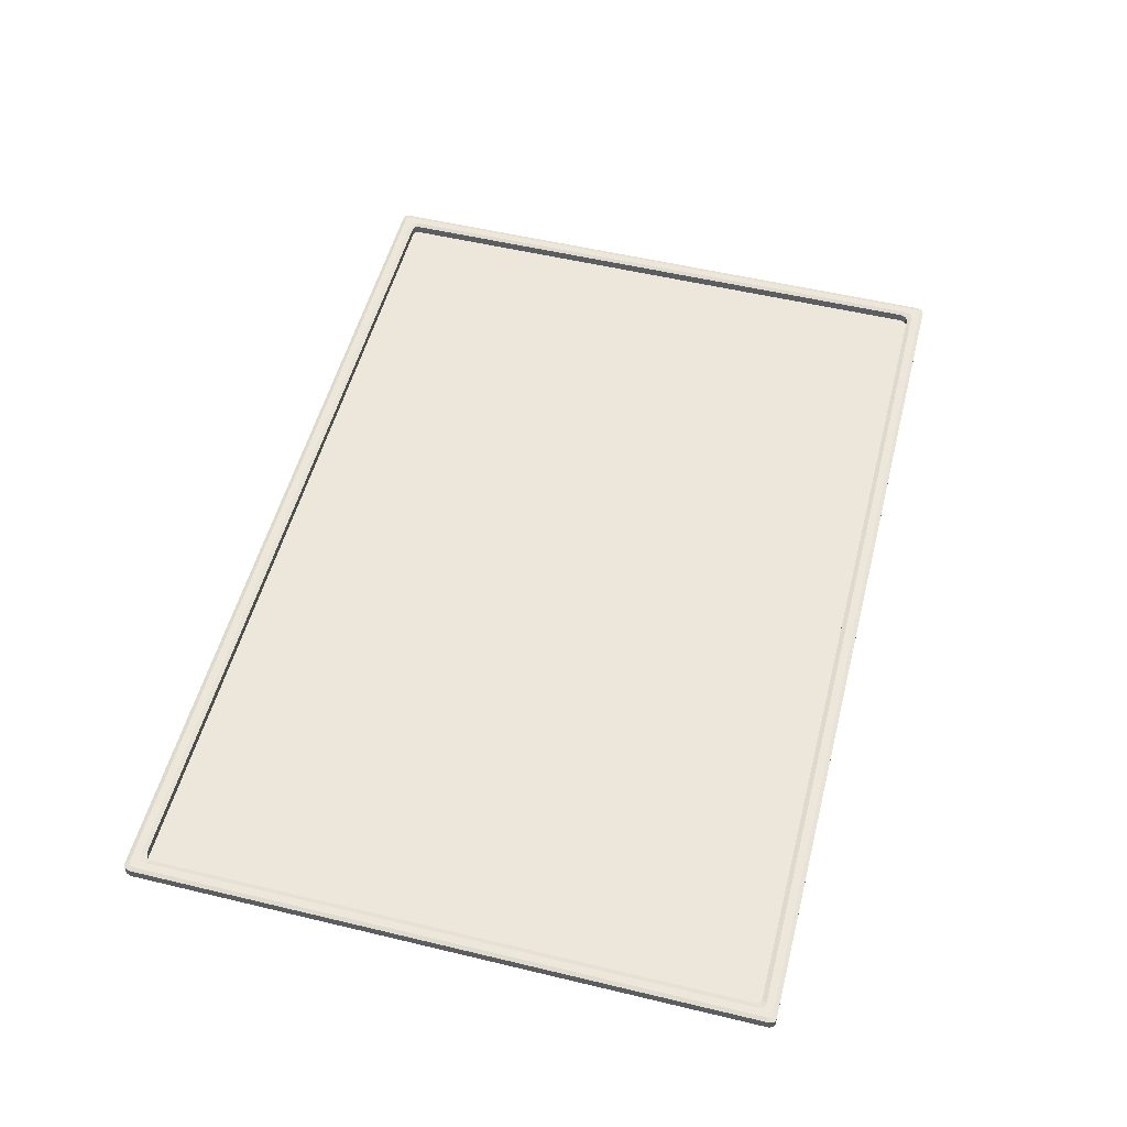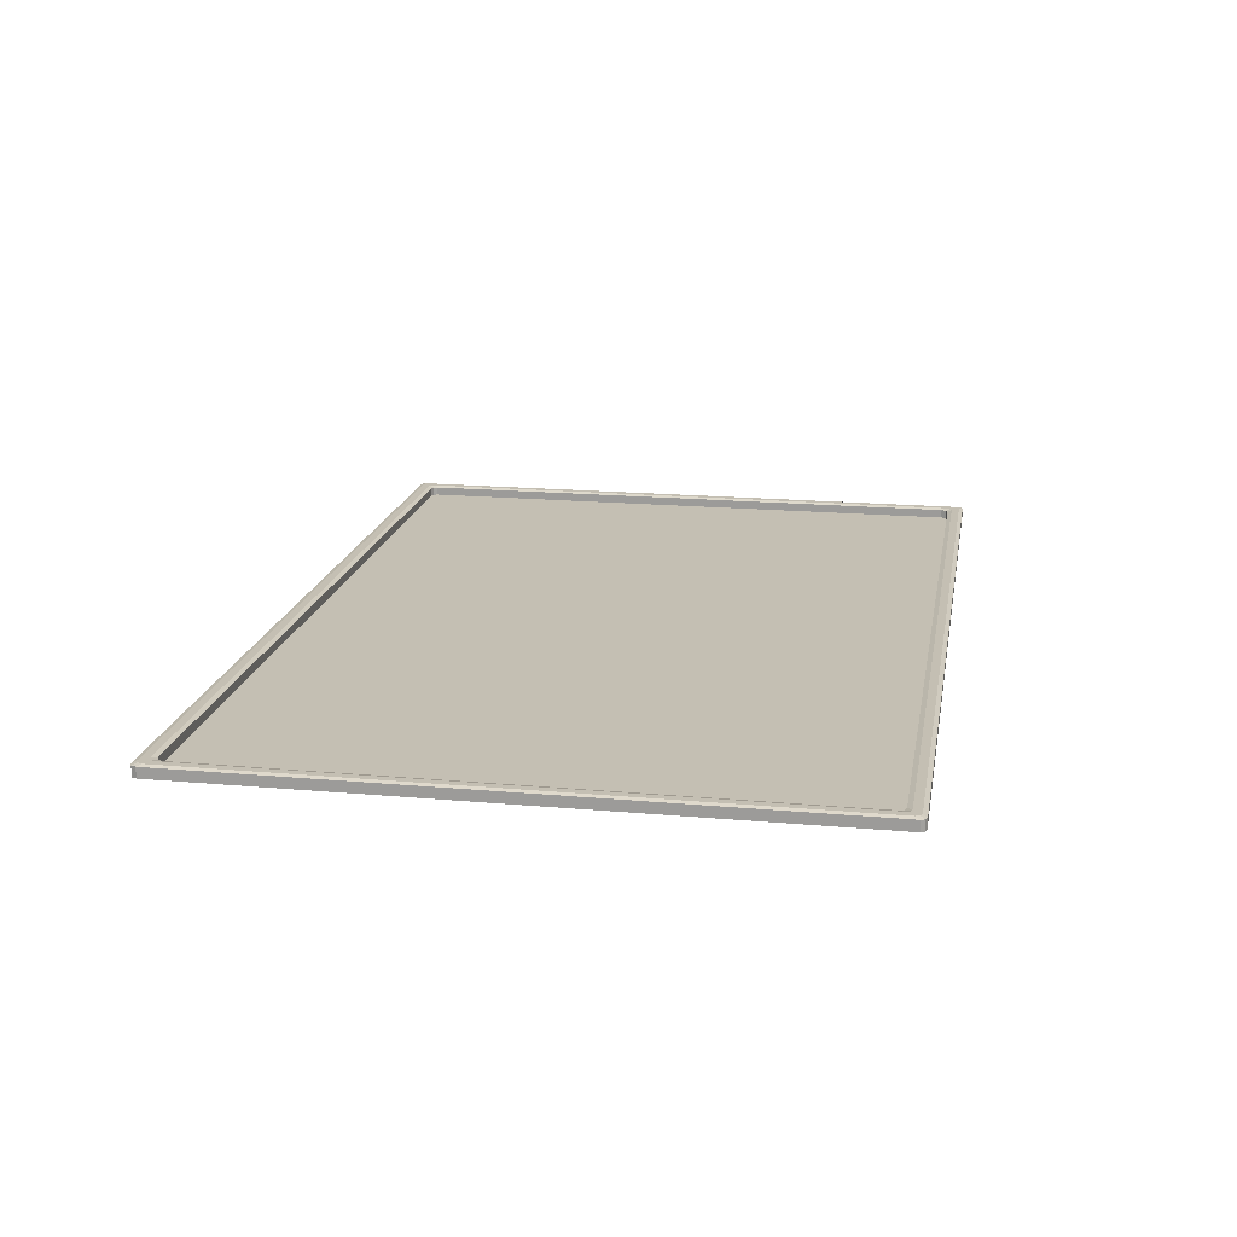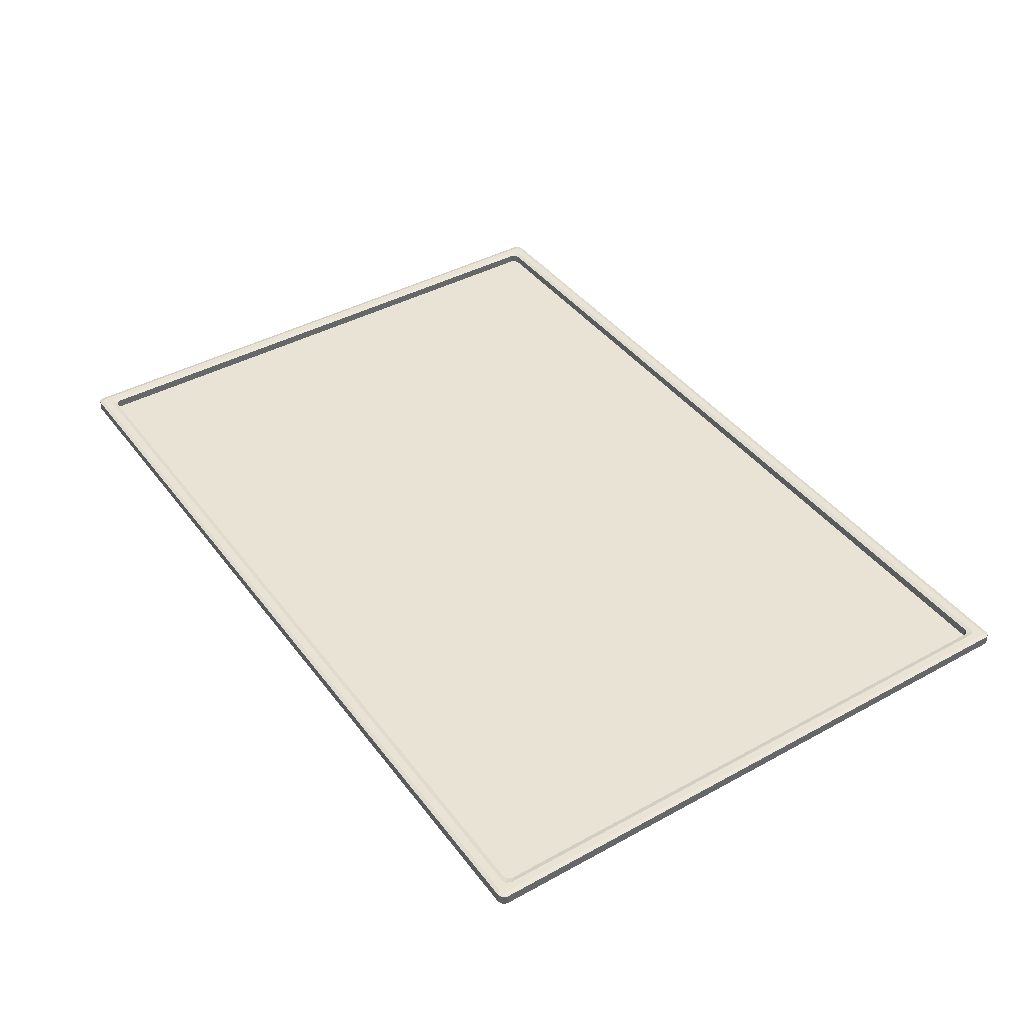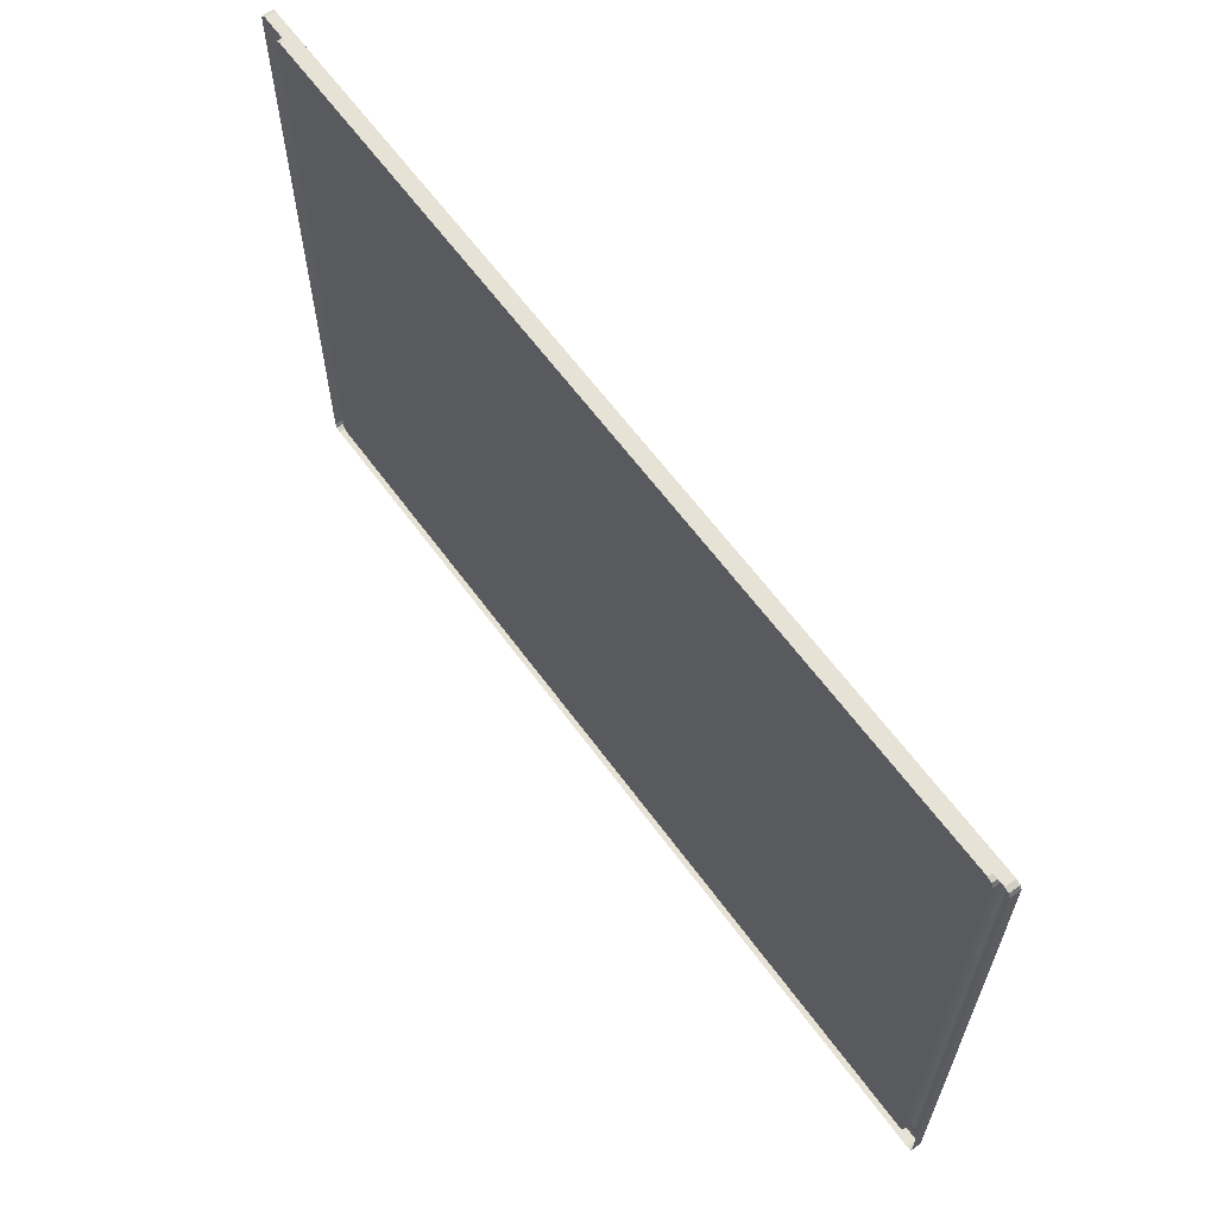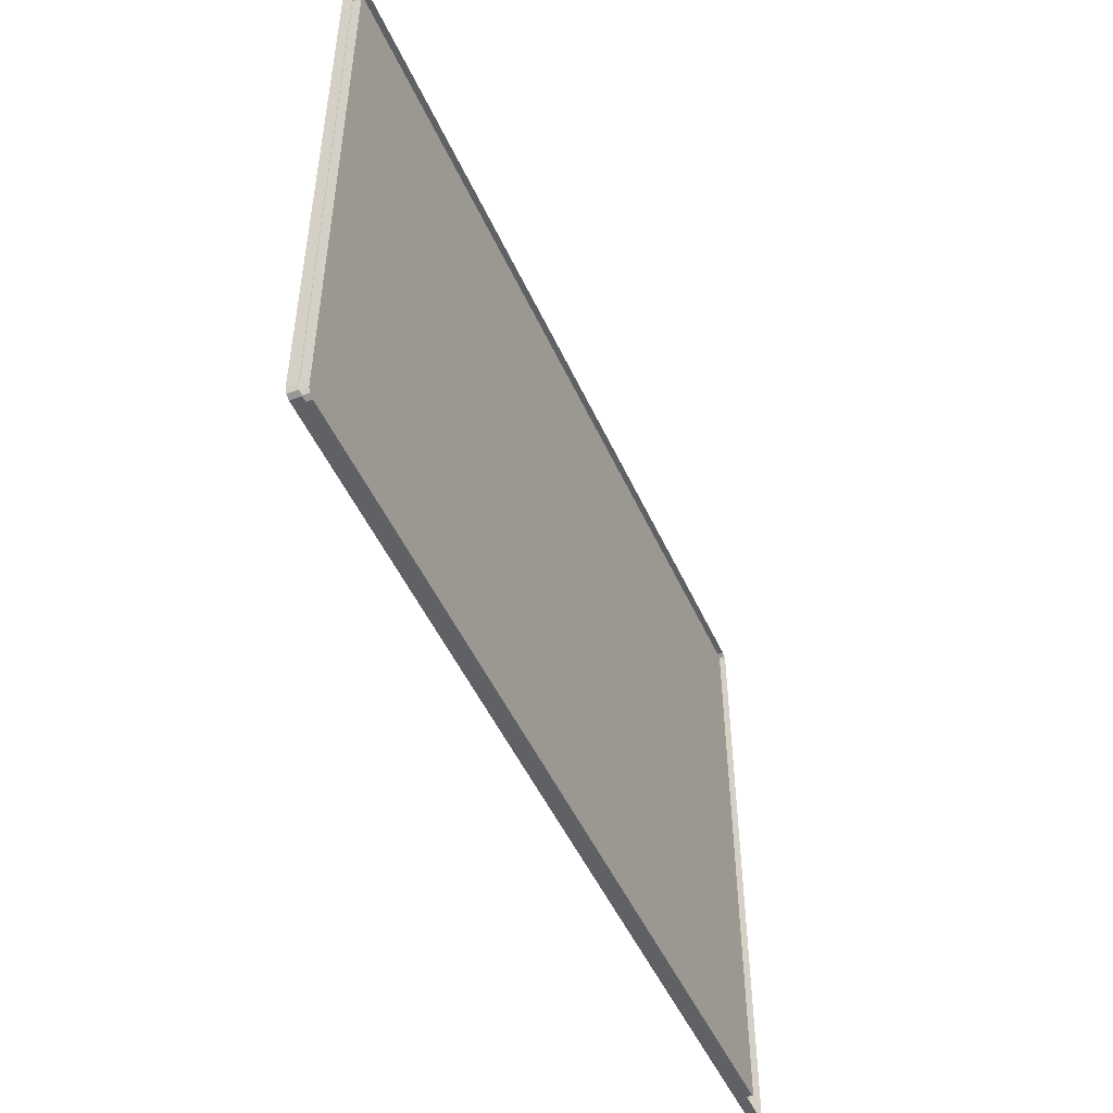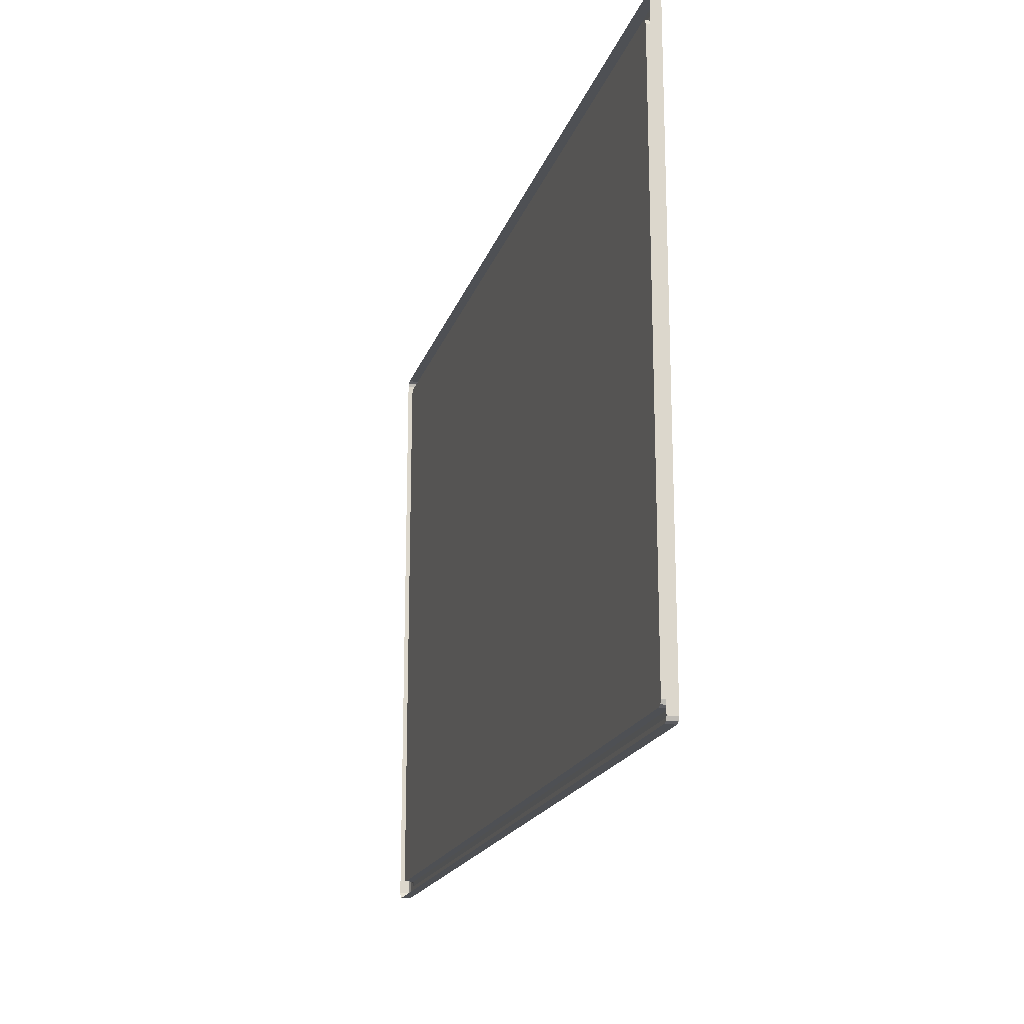
<metadata>
{"format":"obj","ext":"obj","renderer":"f3d","projection":"perspective","resolution":1024,"background":"white","views":[{"elev":53.5,"azim":104.4,"up":"+Z"},{"elev":17.9,"azim":-80.0,"up":"+Z"},{"elev":41.3,"azim":-123.6,"up":"+Z"},{"elev":62.9,"azim":-126.1,"up":"+Y"},{"elev":-49.6,"azim":113.8,"up":"+Y"},{"elev":-18.6,"azim":-105.4,"up":"+Y"}]}
</metadata>
<code>
o corkboard.001
v 3.488 1.231 -3.276
v 3.497 1.24 -3.276
v 3.494 1.233 -3.276
v 3.497 2.039 -3.276
v 3.49 2.047 -3.276
v 3.495 2.045 -3.276
v 2.301 2.047 -3.276
v 2.291 2.038 -3.276
v 2.294 2.044 -3.276
v 2.291 1.238 -3.276
v 2.299 1.231 -3.276
v 2.294 1.233 -3.276
v 3.518 1.217 -3.278
v 3.509 1.208 -3.278
v 3.516 1.211 -3.278
v 2.277 1.208 -3.278
v 2.27 1.216 -3.278
v 2.272 1.21 -3.278
v 2.27 2.06 -3.278
v 2.279 2.069 -3.278
v 2.273 2.066 -3.278
v 3.511 2.069 -3.278
v 3.518 2.062 -3.278
v 3.516 2.067 -3.278
v 3.504 1.214 -3.263
v 3.513 1.223 -3.263
v 3.51 1.216 -3.263
v 3.518 1.217 -3.264
v 3.509 1.208 -3.264
v 3.516 1.211 -3.264
v 2.277 1.208 -3.264
v 2.27 1.216 -3.264
v 2.272 1.21 -3.264
v 2.275 1.221 -3.263
v 2.283 1.214 -3.263
v 2.278 1.216 -3.263
v 2.284 2.064 -3.263
v 2.275 2.055 -3.263
v 2.278 2.061 -3.263
v 2.27 2.06 -3.264
v 2.279 2.069 -3.264
v 2.273 2.066 -3.264
v 3.511 2.069 -3.264
v 3.518 2.062 -3.264
v 3.516 2.067 -3.264
v 3.513 2.056 -3.263
v 3.506 2.064 -3.263
v 3.511 2.061 -3.263
v 3.496 2.053 -3.263
v 3.503 2.046 -3.263
v 3.501 2.051 -3.263
v 3.497 2.039 -3.264
v 3.49 2.047 -3.264
v 3.495 2.045 -3.264
v 3.503 1.234 -3.263
v 3.494 1.224 -3.263
v 3.5 1.227 -3.263
v 3.488 1.231 -3.264
v 3.497 1.24 -3.264
v 3.494 1.233 -3.264
v 2.301 2.047 -3.264
v 2.291 2.038 -3.264
v 2.294 2.044 -3.264
v 2.285 2.044 -3.263
v 2.294 2.053 -3.263
v 2.288 2.05 -3.263
v 2.293 1.224 -3.263
v 2.285 1.232 -3.263
v 2.287 1.227 -3.263
v 2.291 1.238 -3.264
v 2.299 1.231 -3.264
v 2.294 1.233 -3.264
f 4 2 59 52
f 44 28 13 23
f 9 6 5 7
f 32 40 19 17
f 41 43 22 20
f 28 44 46 26
f 53 61 7 5
f 52 59 55 50
f 35 25 56 67
f 37 47 43 41
f 34 38 40 32
f 47 37 65 49
f 26 46 50 55
f 38 34 68 64
f 25 35 31 29
f 29 31 16 14
f 58 71 67 56
f 49 65 61 53
f 64 68 70 62
f 62 70 10 8
f 40 38 39 42
f 42 39 37 41
f 46 44 45 48
f 48 45 43 47
f 28 26 27 30
f 30 27 25 29
f 34 32 33 36
f 36 33 31 35
f 22 43 45 24
f 24 45 44 23
f 29 14 15 30
f 30 15 13 28
f 32 17 18 33
f 33 18 16 31
f 41 20 21 42
f 42 21 19 40
f 52 50 51 54
f 54 51 49 53
f 64 62 63 66
f 66 63 61 65
f 58 56 57 60
f 60 57 55 59
f 70 68 69 72
f 72 69 67 71
f 4 52 54 6
f 6 54 53 5
f 62 8 9 63
f 63 9 7 61
f 56 25 27 57
f 57 27 26 55
f 47 49 51 48
f 48 51 50 46
f 1 58 60 3
f 3 60 59 2
f 38 64 66 39
f 39 66 65 37
f 10 70 72 12
f 12 72 71 11
f 68 34 36 69
f 69 36 35 67
f 1 11 71 58
f 8 4 6 9
f 10 2 4 8
f 3 2 10 12
f 1 3 12 11

</code>
